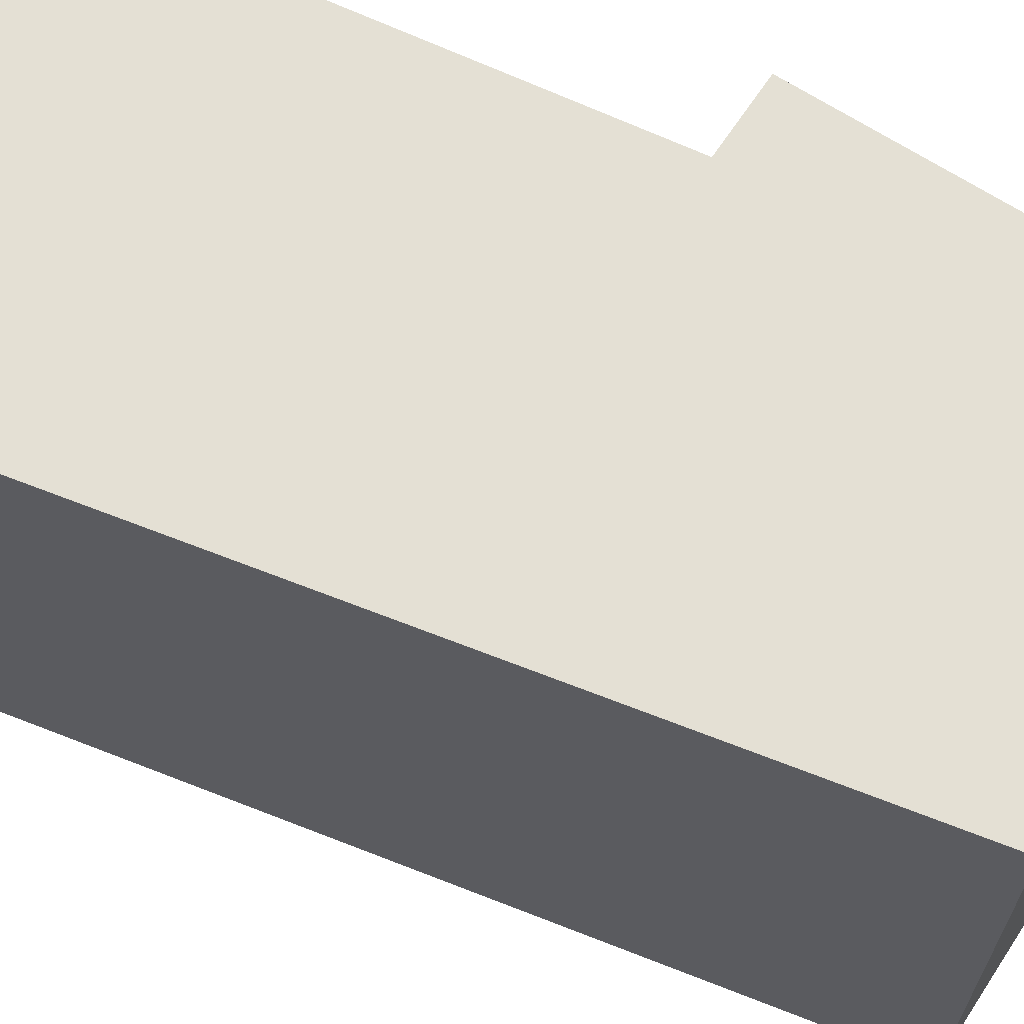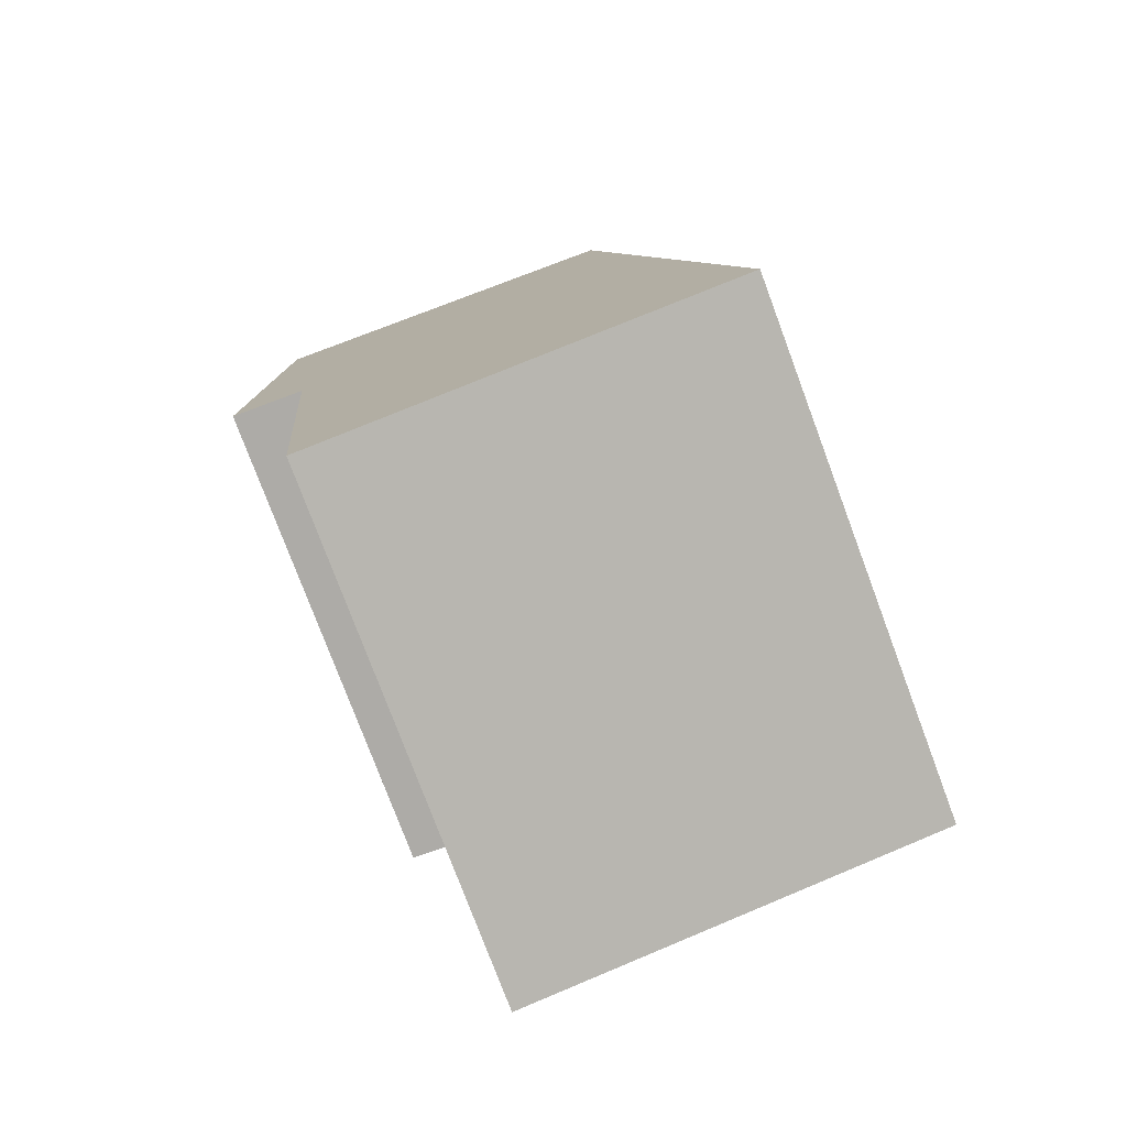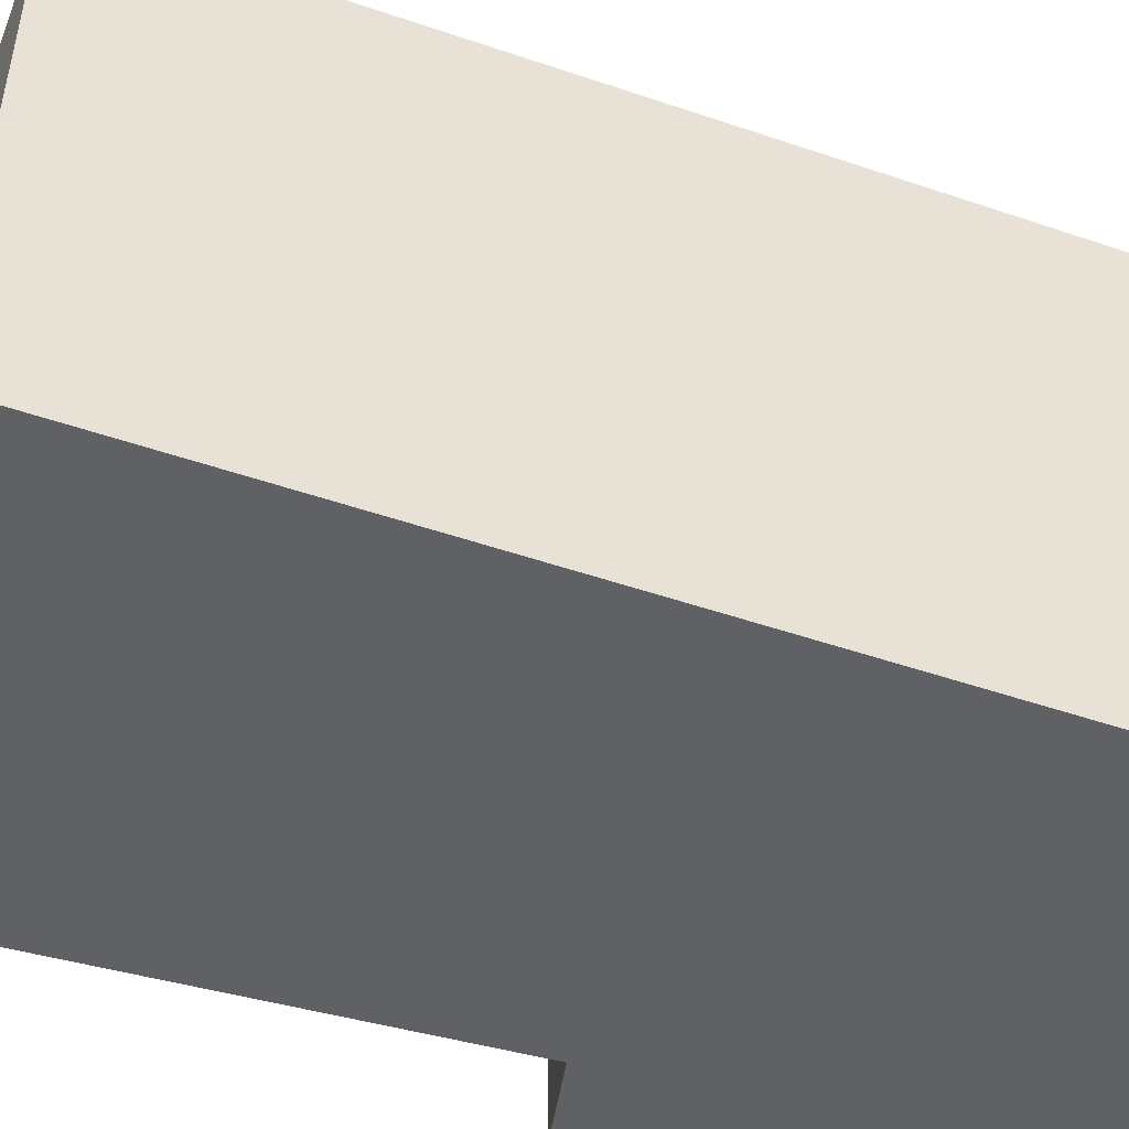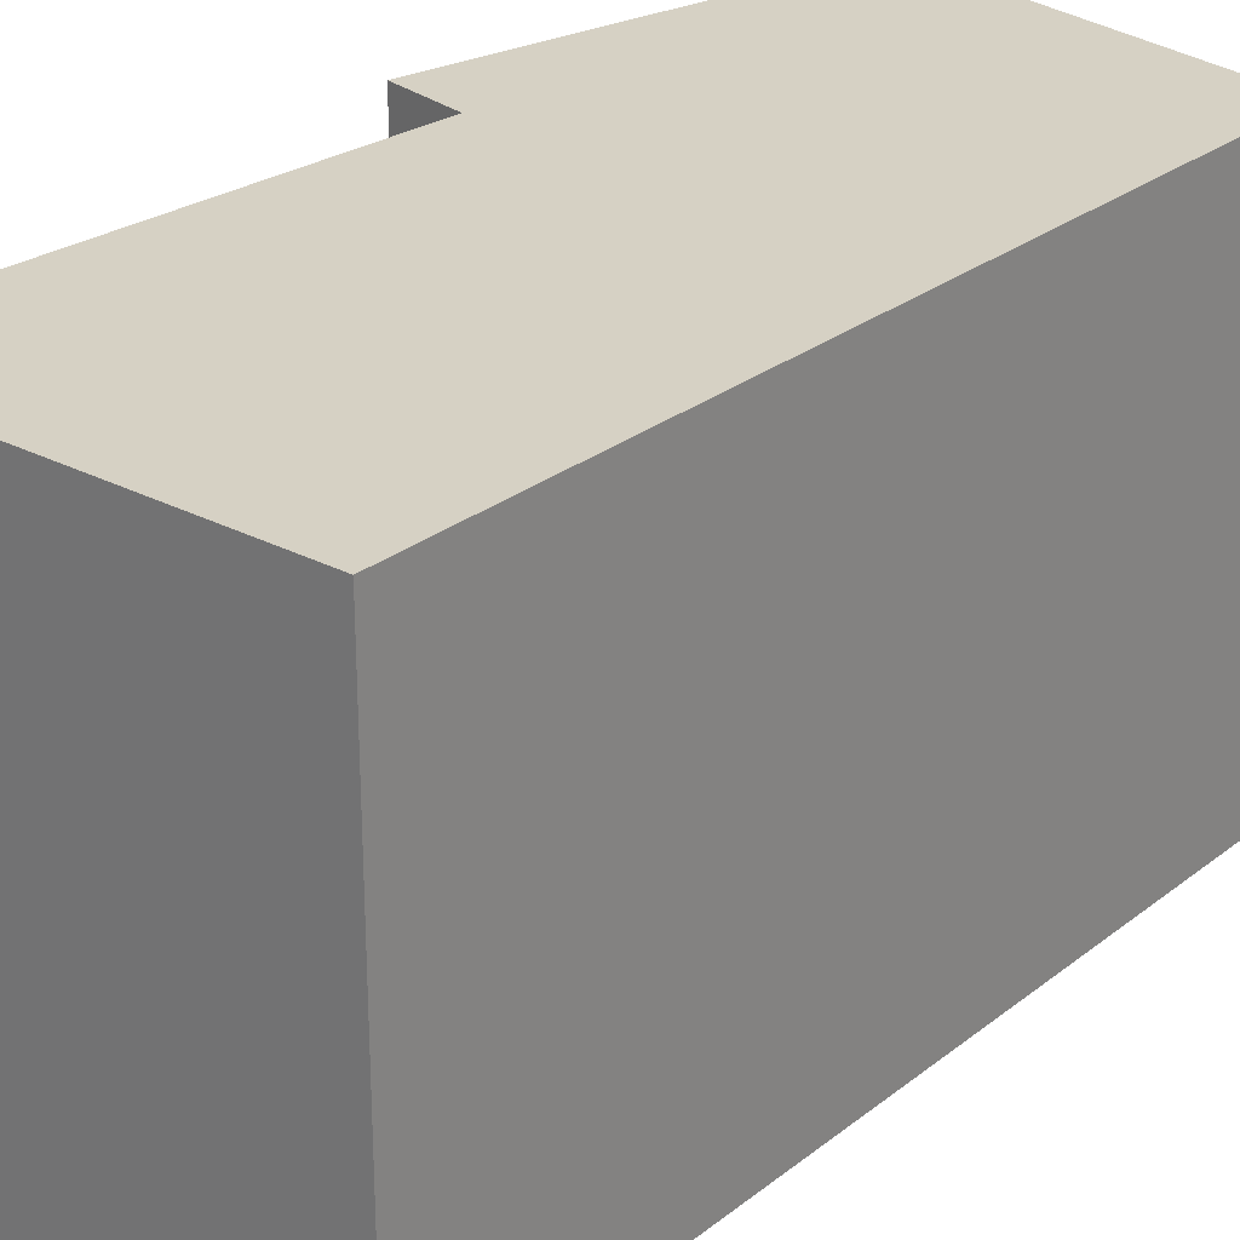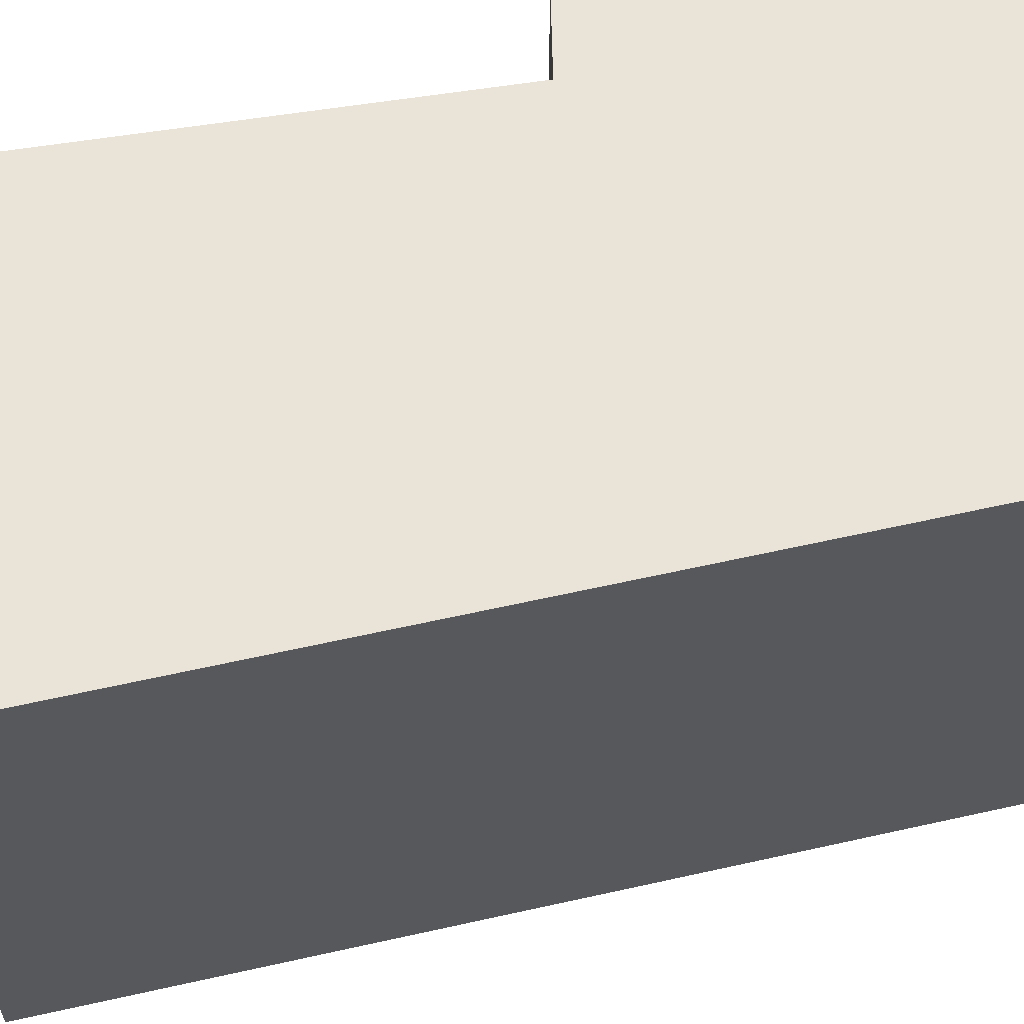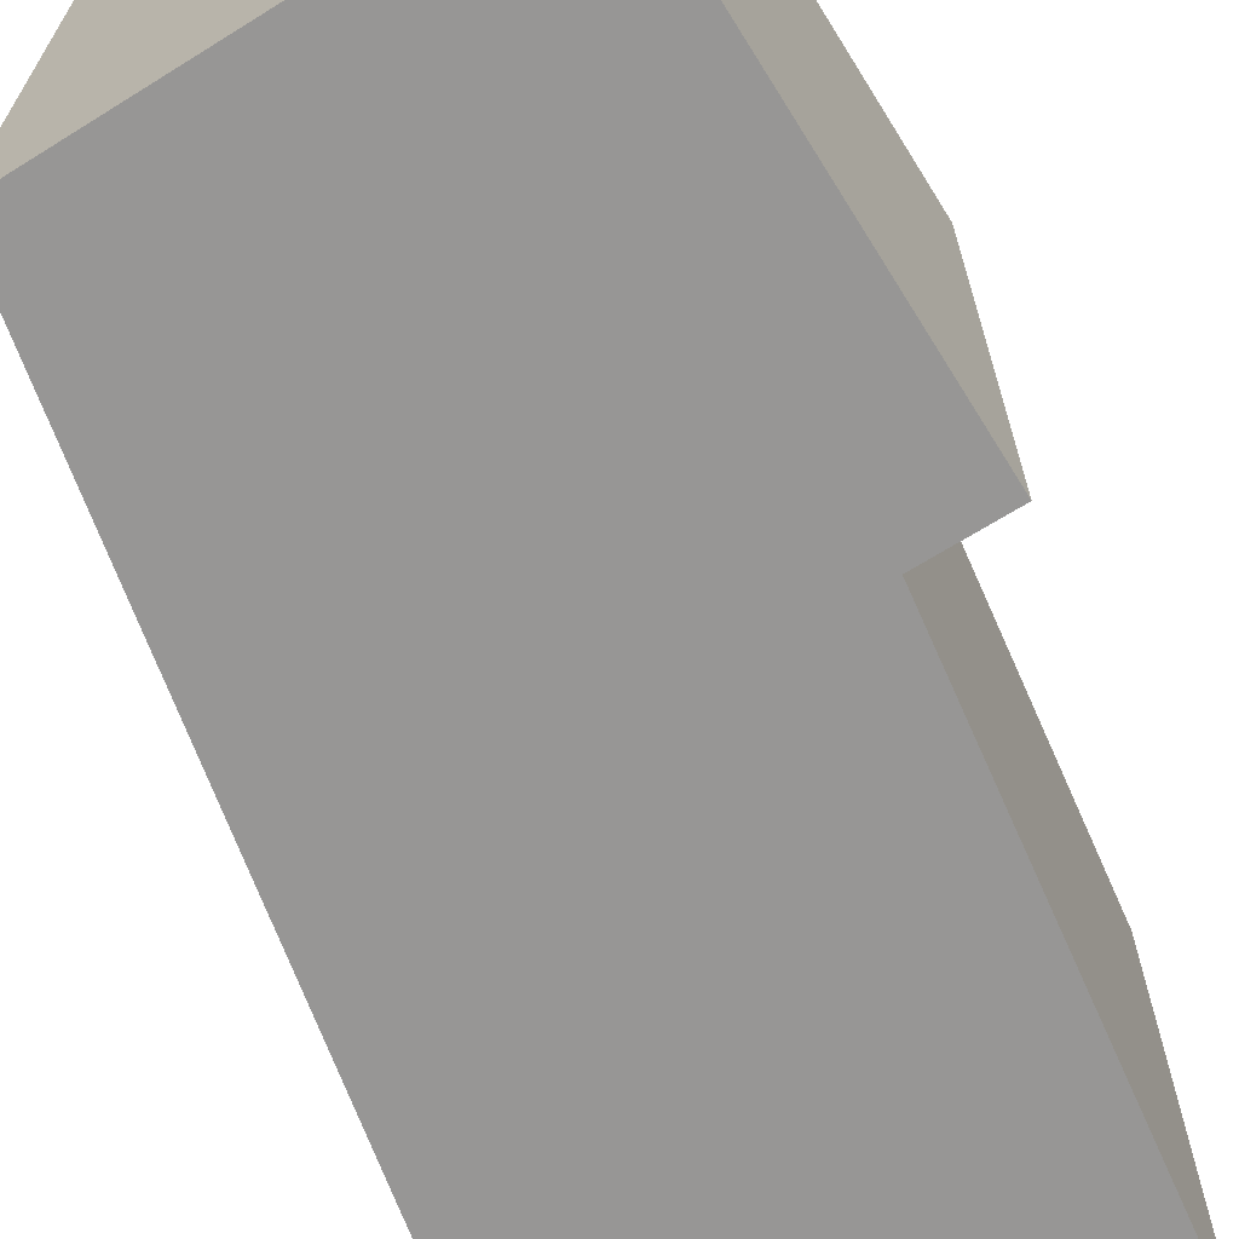
<metadata>
{"format":"obj","ext":"obj","renderer":"f3d","projection":"perspective","resolution":1024,"background":"white","views":[{"elev":66.0,"azim":-59.1,"up":"+Y"},{"elev":-77.7,"azim":-159.5,"up":"+Z"},{"elev":-49.7,"azim":-101.4,"up":"+Y"},{"elev":26.8,"azim":-131.0,"up":"+Y"},{"elev":61.2,"azim":-93.6,"up":"+Y"},{"elev":-68.0,"azim":29.4,"up":"+Y"}]}
</metadata>
<code>
v  0.402 5.001 -0.068
v  4.486 5.001 4.243
v  4.011 5.001 -0.678
v  0 5.001 3.062e-16
v  0.505 5.001 3.08
v  5.078 5.001 7.96
v  5.239 5.001 4.275
v  1.347 5.001 8.219
v  5.06 5.001 8.383
v  3.089 5.001 8.296
v  5.06 -5.133e-16 8.383
v  5.239 -2.618e-16 4.275
v  5.078 -4.874e-16 7.96
v  4.486 -2.598e-16 4.243
v  4.011 4.152e-17 -0.678
v  0 0 0
v  0.402 4.164e-18 -0.068
v  0.505 -1.886e-16 3.08
v  1.347 -5.033e-16 8.219
v  3.089 -5.08e-16 8.296
g defaultobject
f 1 2 3
f 2 1 4
f 2 4 5
f 2 6 7
f 6 2 5
f 6 5 8
f 6 8 9
f 9 8 10
f 11 6 9
f 6 11 7
f 7 11 12
f 12 11 13
f 14 3 2
f 3 14 15
f 12 2 7
f 2 12 14
f 15 1 3
f 1 15 4
f 4 15 16
f 16 15 17
f 16 5 4
f 5 16 8
f 8 16 18
f 8 18 19
f 10 11 9
f 11 10 8
f 11 8 20
f 20 8 19
f 14 17 15
f 17 14 16
f 16 14 18
f 18 14 19
f 19 14 12
f 19 12 13
f 19 13 20
f 20 13 11

</code>
